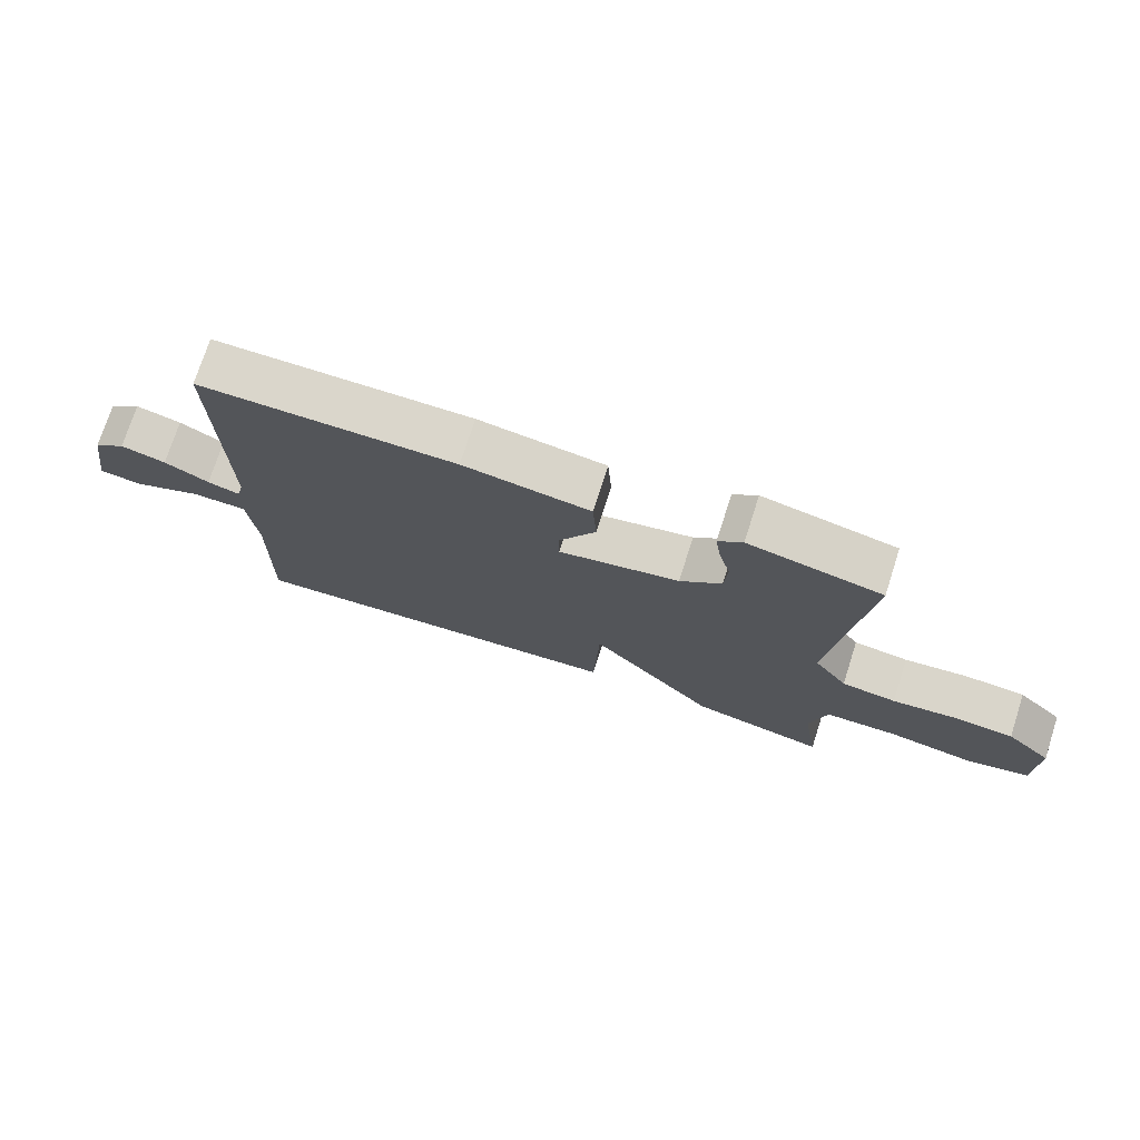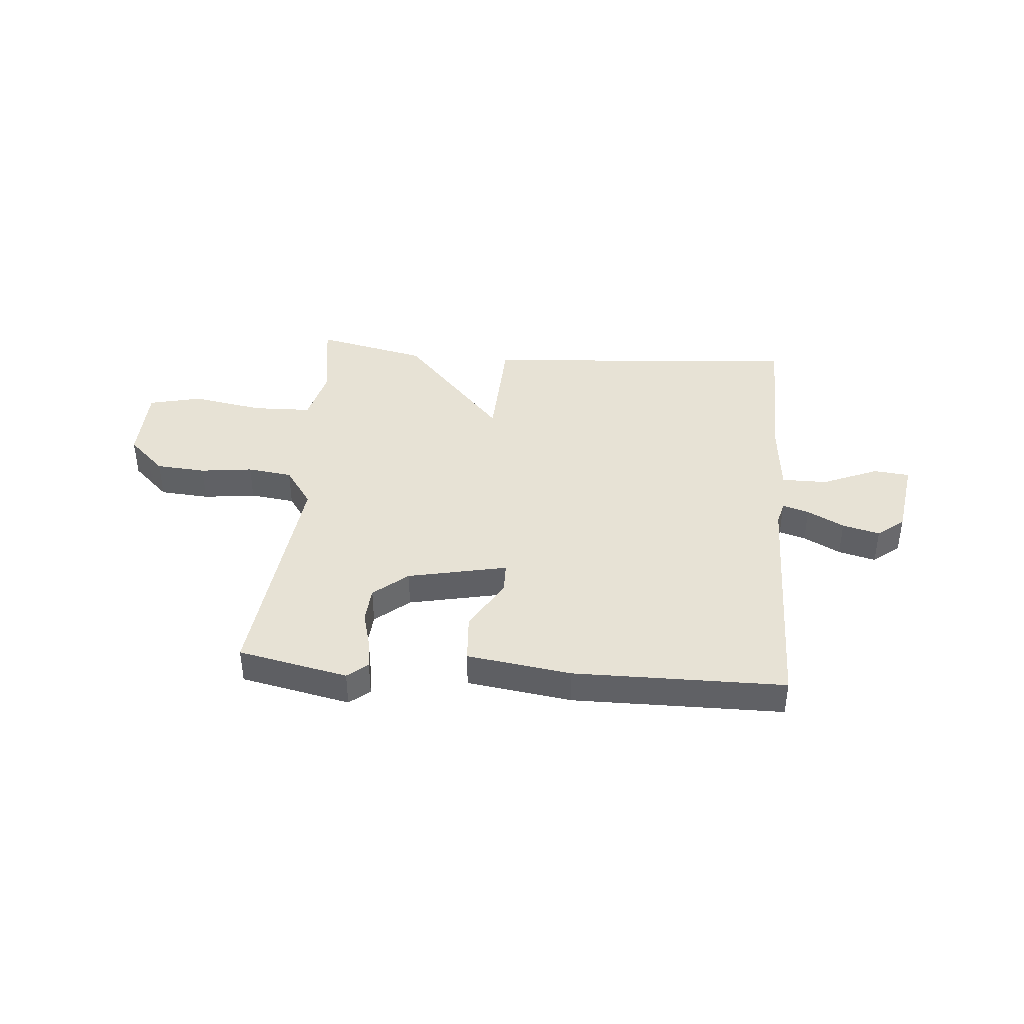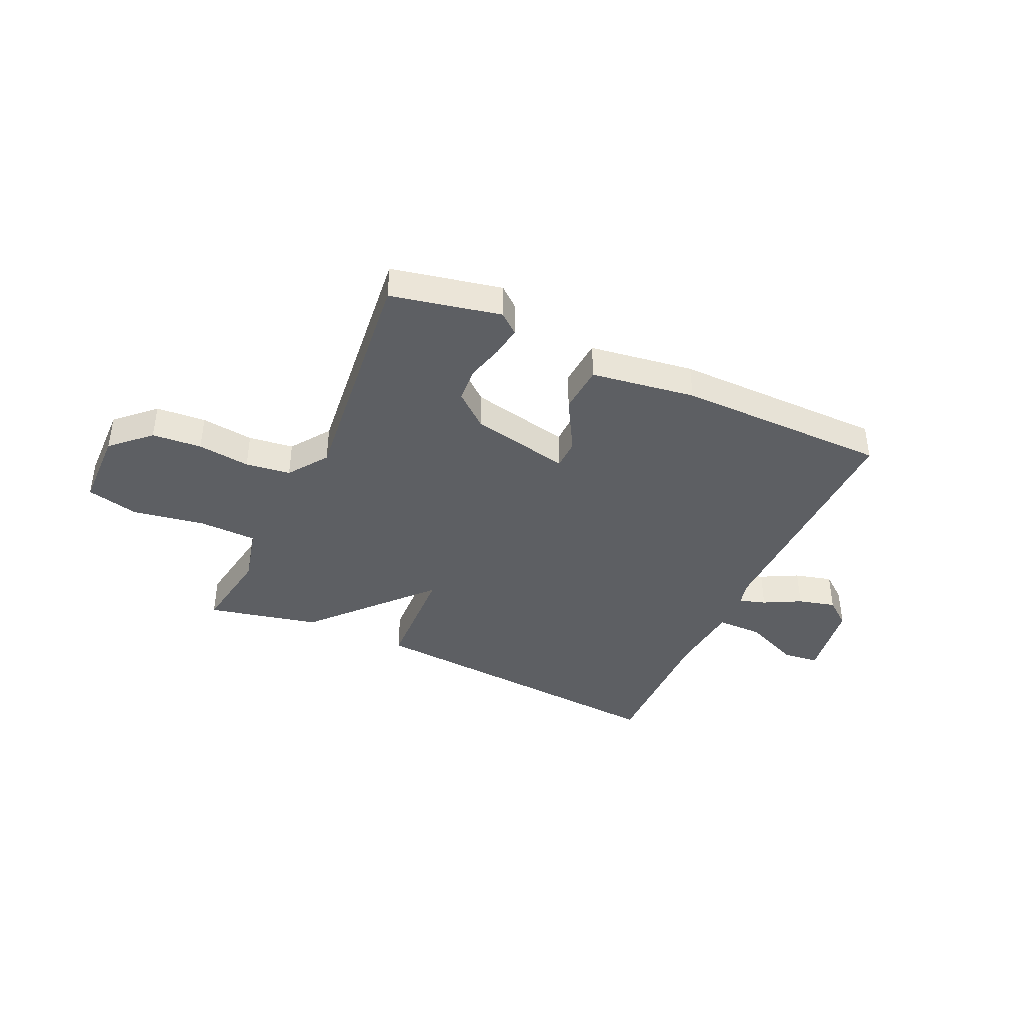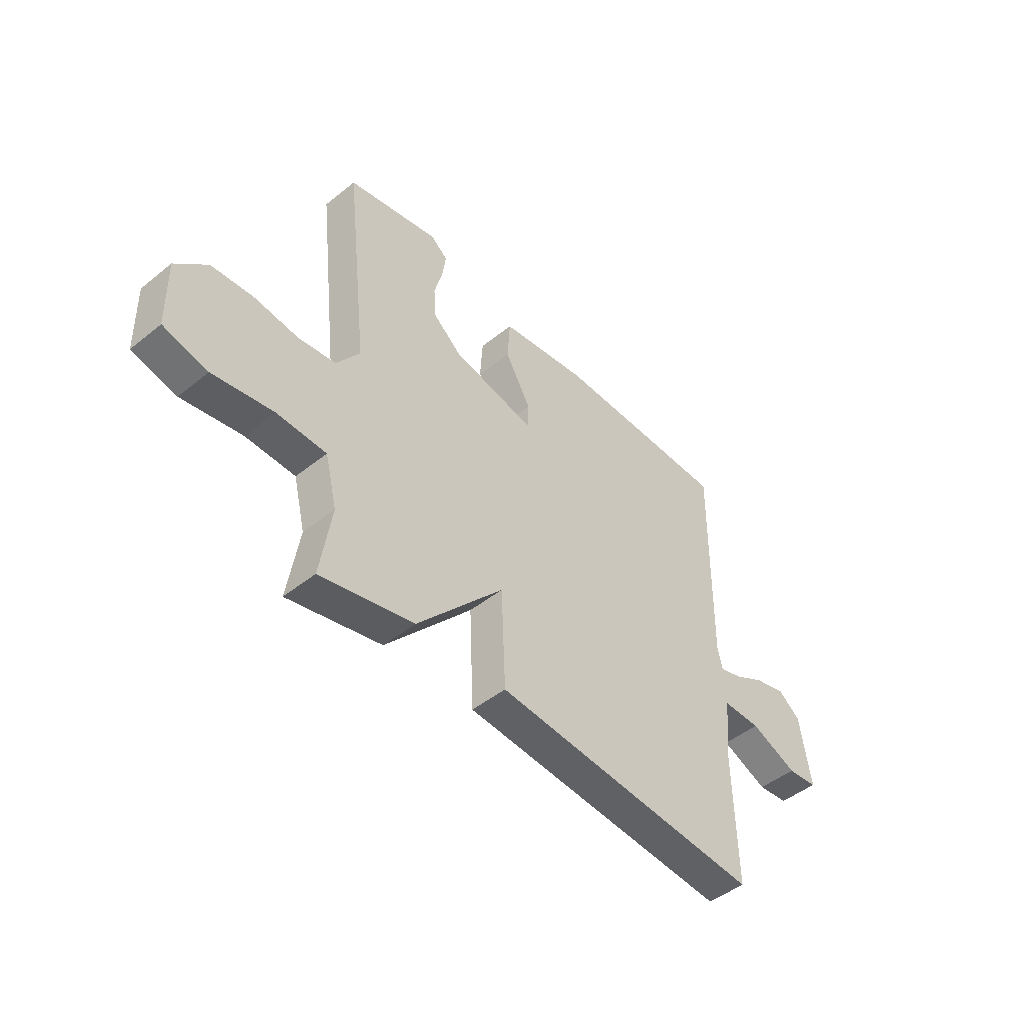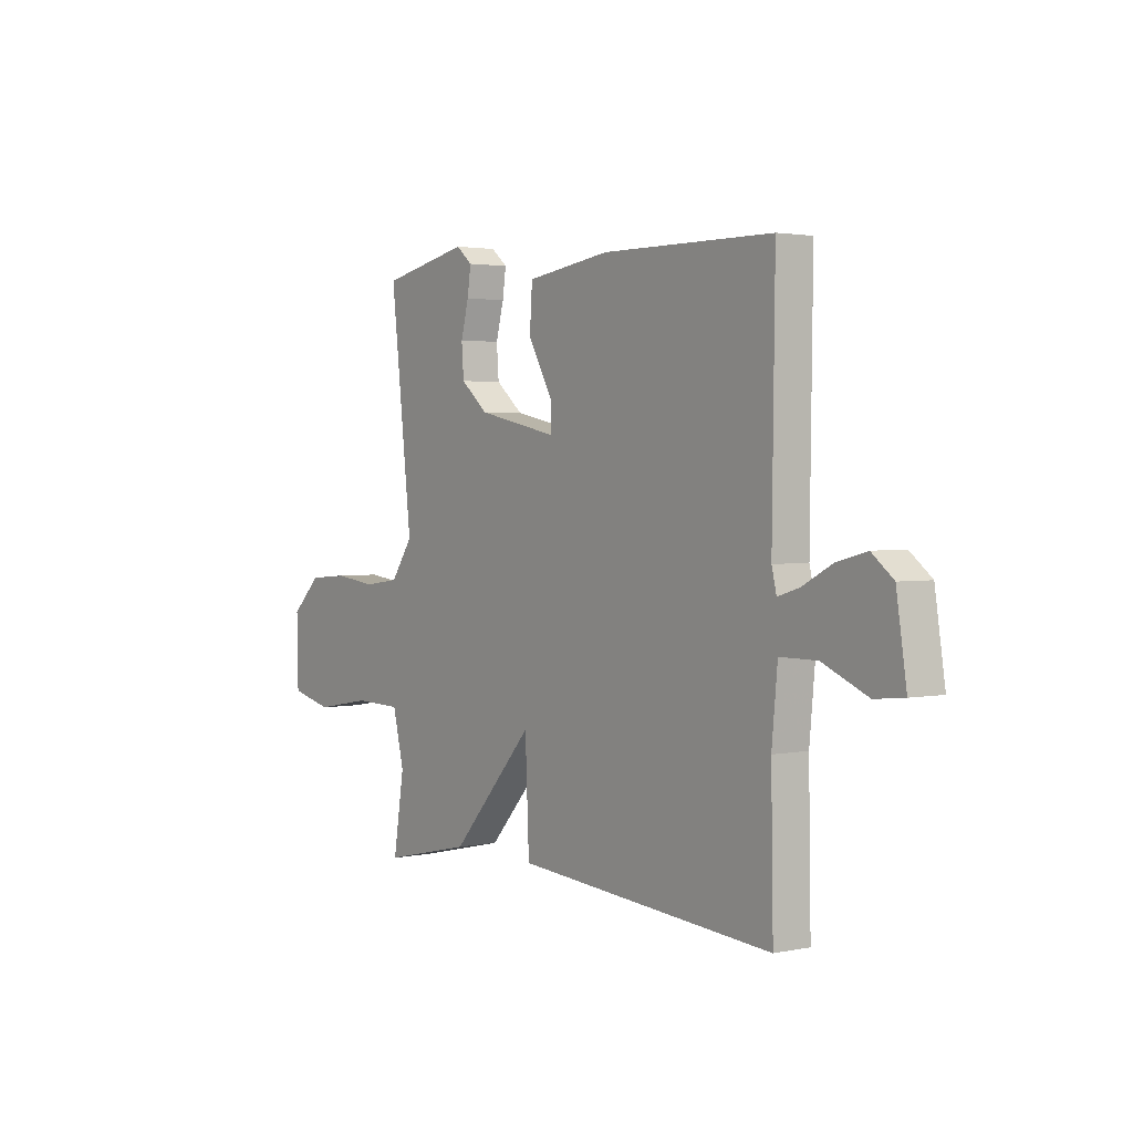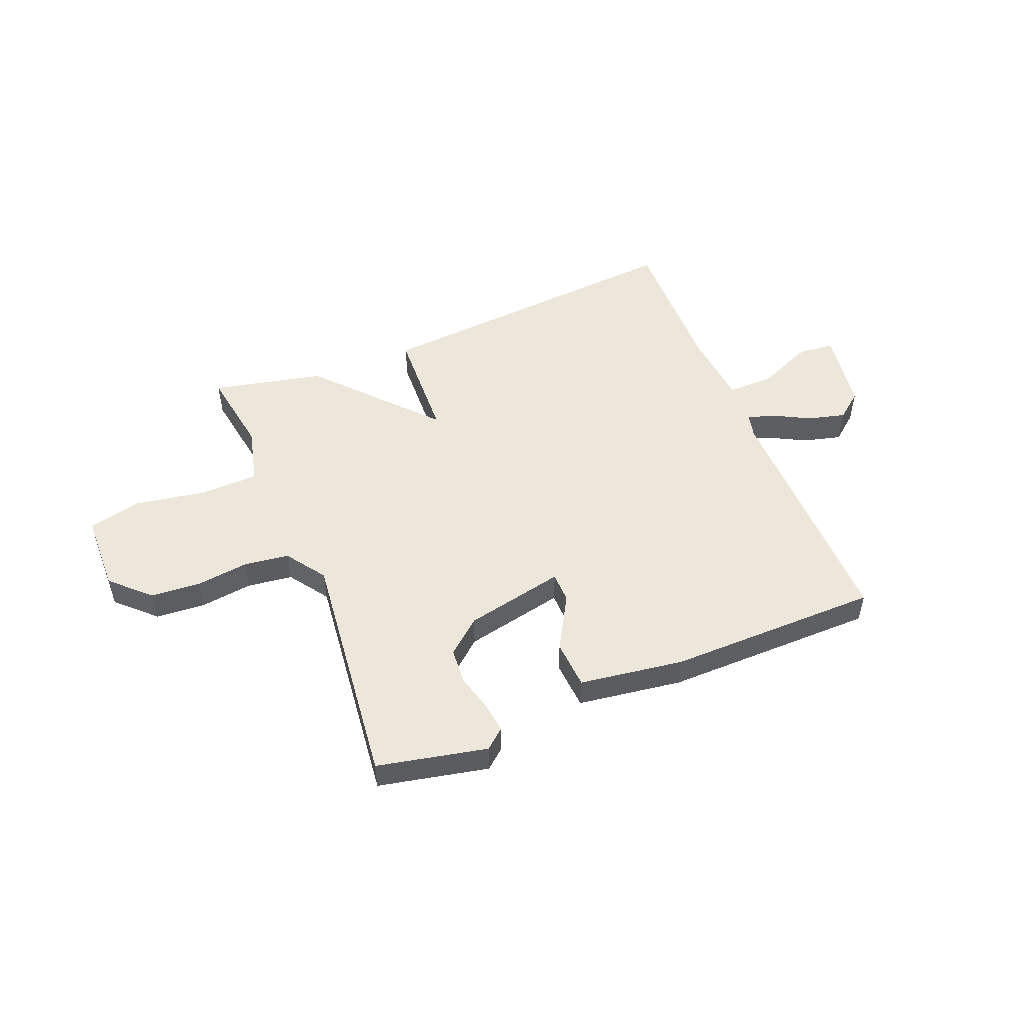
<metadata>
{"format":"obj","ext":"obj","renderer":"f3d","projection":"perspective","resolution":1024,"background":"white","views":[{"elev":73.9,"azim":-162.2,"up":"+Z"},{"elev":40.4,"azim":4.8,"up":"+Y"},{"elev":-40.4,"azim":-24.7,"up":"+Y"},{"elev":-47.0,"azim":-47.6,"up":"+Z"},{"elev":2.3,"azim":54.1,"up":"+Z"},{"elev":51.1,"azim":-22.1,"up":"+Y"}]}
</metadata>
<code>
v 0.5 0.07 -0.5
v -0.094 0.07 -0.454
v -0.103 0.07 -0.241
v -0.294 0.07 -0.454
v -0.5 0.07 -0.5
v -0.475 0.07 -0.343
v -0.501 0.07 -0.237
v -0.61 0.07 -0.234
v -0.742 0.07 -0.257
v -0.839 0.07 -0.234
v -0.842 0.07 -0.088
v -0.773 0.07 -0.022
v -0.681 0.07 -0.015
v -0.584 0.07 -0.027
v -0.501 0.07 -0.016
v -0.45 0.07 0.057
v -0.5 0.07 0.5
v -0.297 0.07 0.543
v -0.26 0.07 0.512
v -0.268 0.07 0.456
v -0.286 0.07 0.388
v -0.281 0.07 0.321
v -0.218 0.07 0.268
v -0.034 0.07 0.229
v -0.033 0.07 0.285
v -0.09 0.07 0.385
v -0.084 0.07 0.475
v 0.109 0.07 0.503
v 0.5 0.07 0.5
v 0.494 0.07 0.043
v 0.505 0.07 -0.002
v 0.554 0.07 0.013
v 0.622 0.07 0.049
v 0.691 0.07 0.067
v 0.74 0.07 0.028
v 0.763 0.07 -0.122
v 0.696 0.07 -0.129
v 0.593 0.07 -0.085
v 0.508 0.07 -0.085
v 0.495 0.07 -0.222
v 0.5 0 -0.5
v -0.094 0 -0.454
v -0.103 0 -0.241
v -0.294 0 -0.454
v -0.5 0 -0.5
v -0.475 0 -0.343
v -0.501 0 -0.237
v -0.61 0 -0.234
v -0.742 0 -0.257
v -0.839 0 -0.234
v -0.842 0 -0.088
v -0.773 0 -0.022
v -0.681 0 -0.015
v -0.584 0 -0.027
v -0.501 0 -0.016
v -0.45 0 0.057
v -0.5 0 0.5
v -0.297 0 0.543
v -0.26 0 0.512
v -0.268 0 0.456
v -0.286 0 0.388
v -0.281 0 0.321
v -0.218 0 0.268
v -0.034 0 0.229
v -0.033 0 0.285
v -0.09 0 0.385
v -0.084 0 0.475
v 0.109 0 0.503
v 0.5 0 0.5
v 0.494 0 0.043
v 0.505 0 -0.002
v 0.554 0 0.013
v 0.622 0 0.049
v 0.691 0 0.067
v 0.74 0 0.028
v 0.763 0 -0.122
v 0.696 0 -0.129
v 0.593 0 -0.085
v 0.508 0 -0.085
v 0.495 0 -0.222
f 36 37 38
f 35 36 38
f 34 35 38
f 33 34 38
f 32 33 38
f 31 32 38 39
f 30 31 39 40
f 28 29 30
f 27 28 30
f 26 27 30
f 25 26 30
f 24 25 30 40
f 19 20 21
f 18 19 21
f 17 18 21
f 16 17 21
f 16 21 22
f 12 13 14
f 11 12 14
f 10 11 14
f 9 10 14
f 8 9 14
f 7 8 14 15
f 6 7 15 16
f 3 4 5 6
f 1 2 3
f 40 1 3
f 24 40 3
f 3 6 16
f 24 3 16
f 23 24 16
f 16 22 23
f 78 77 76
f 78 76 75
f 78 75 74
f 78 74 73
f 78 73 72
f 79 78 72 71
f 80 79 71 70
f 70 69 68
f 70 68 67
f 70 67 66
f 70 66 65
f 80 70 65 64
f 61 60 59
f 61 59 58
f 61 58 57
f 61 57 56
f 62 61 56
f 54 53 52
f 54 52 51
f 54 51 50
f 54 50 49
f 54 49 48
f 55 54 48 47
f 56 55 47 46
f 46 45 44 43
f 43 42 41
f 43 41 80
f 43 80 64
f 56 46 43
f 56 43 64
f 56 64 63
f 63 62 56
f 1 41 42 2
f 2 42 43 3
f 3 43 44 4
f 4 44 45 5
f 5 45 46 6
f 6 46 47 7
f 7 47 48 8
f 8 48 49 9
f 9 49 50 10
f 10 50 51 11
f 11 51 52 12
f 12 52 53 13
f 13 53 54 14
f 14 54 55 15
f 15 55 56 16
f 16 56 57 17
f 17 57 58 18
f 18 58 59 19
f 19 59 60 20
f 20 60 61 21
f 21 61 62 22
f 22 62 63 23
f 23 63 64 24
f 24 64 65 25
f 25 65 66 26
f 26 66 67 27
f 27 67 68 28
f 28 68 69 29
f 29 69 70 30
f 30 70 71 31
f 31 71 72 32
f 32 72 73 33
f 33 73 74 34
f 34 74 75 35
f 35 75 76 36
f 36 76 77 37
f 37 77 78 38
f 38 78 79 39
f 39 79 80 40
f 40 80 41 1

</code>
